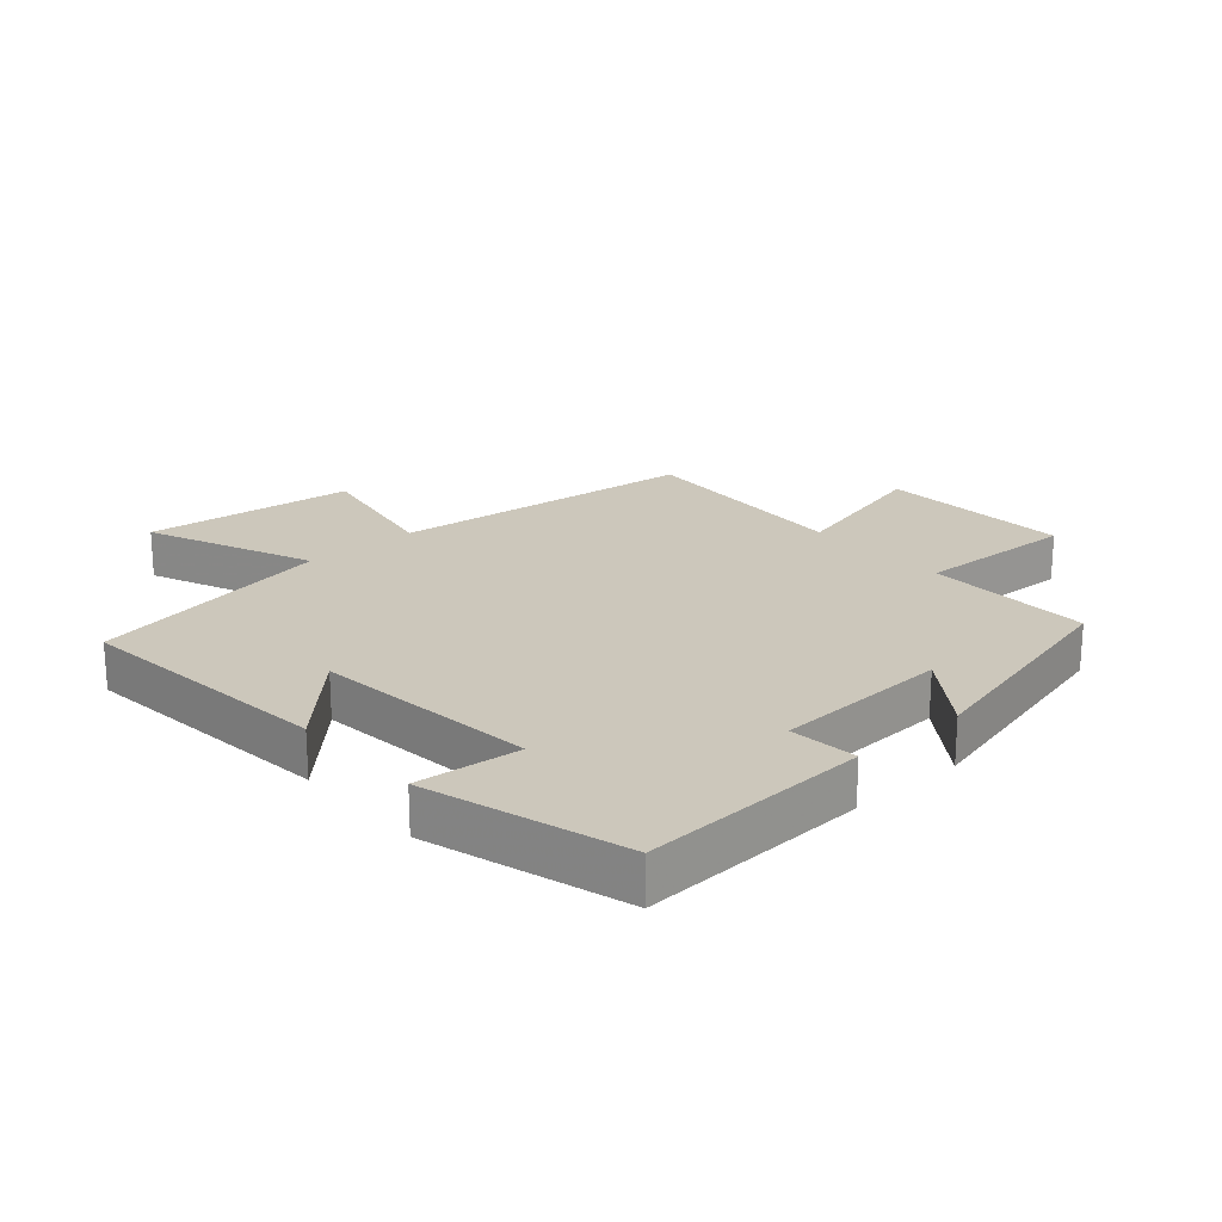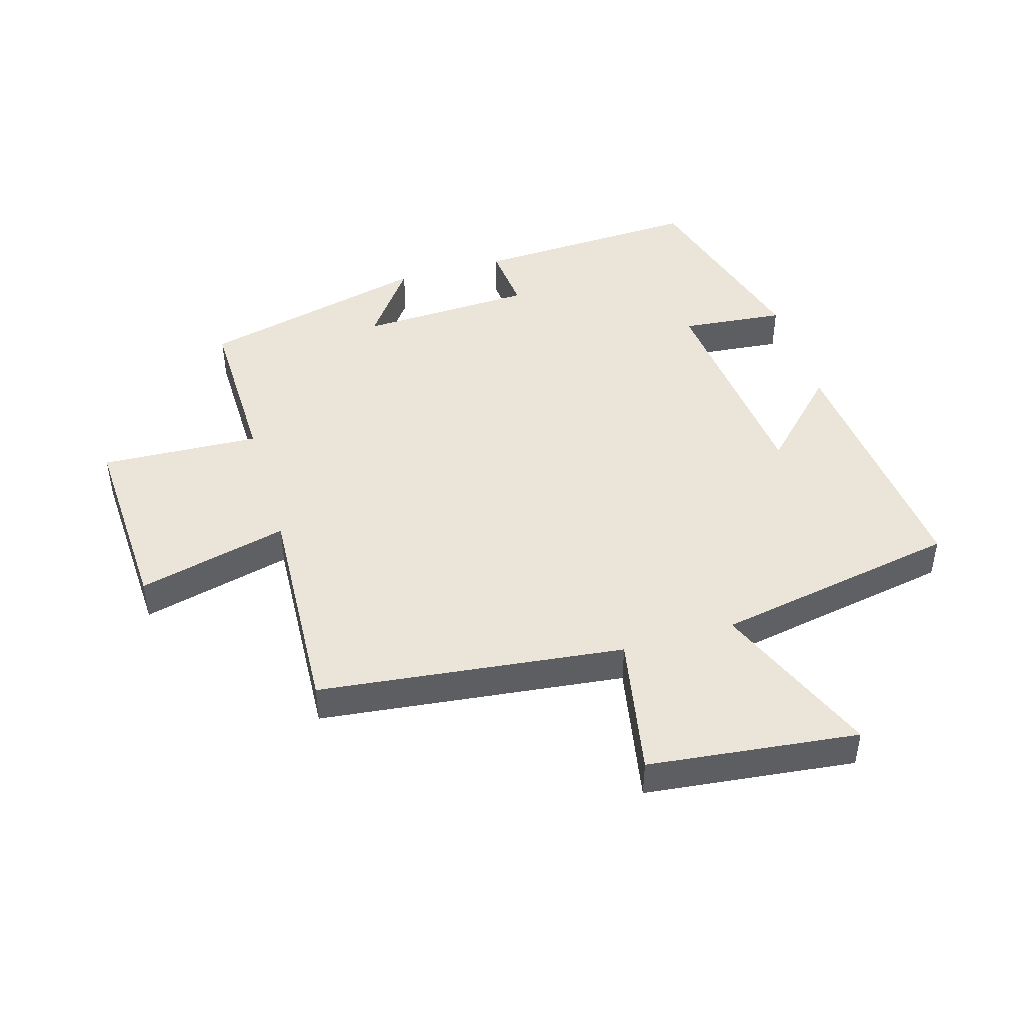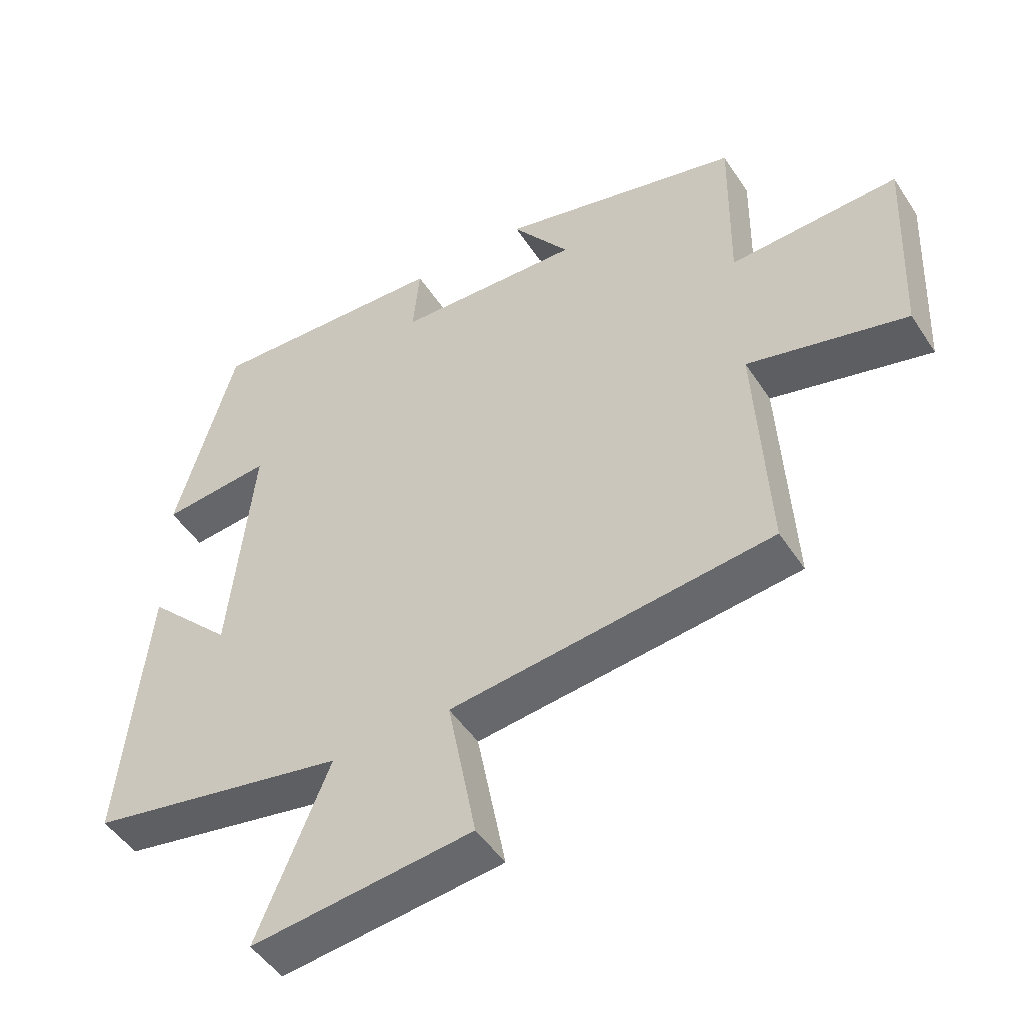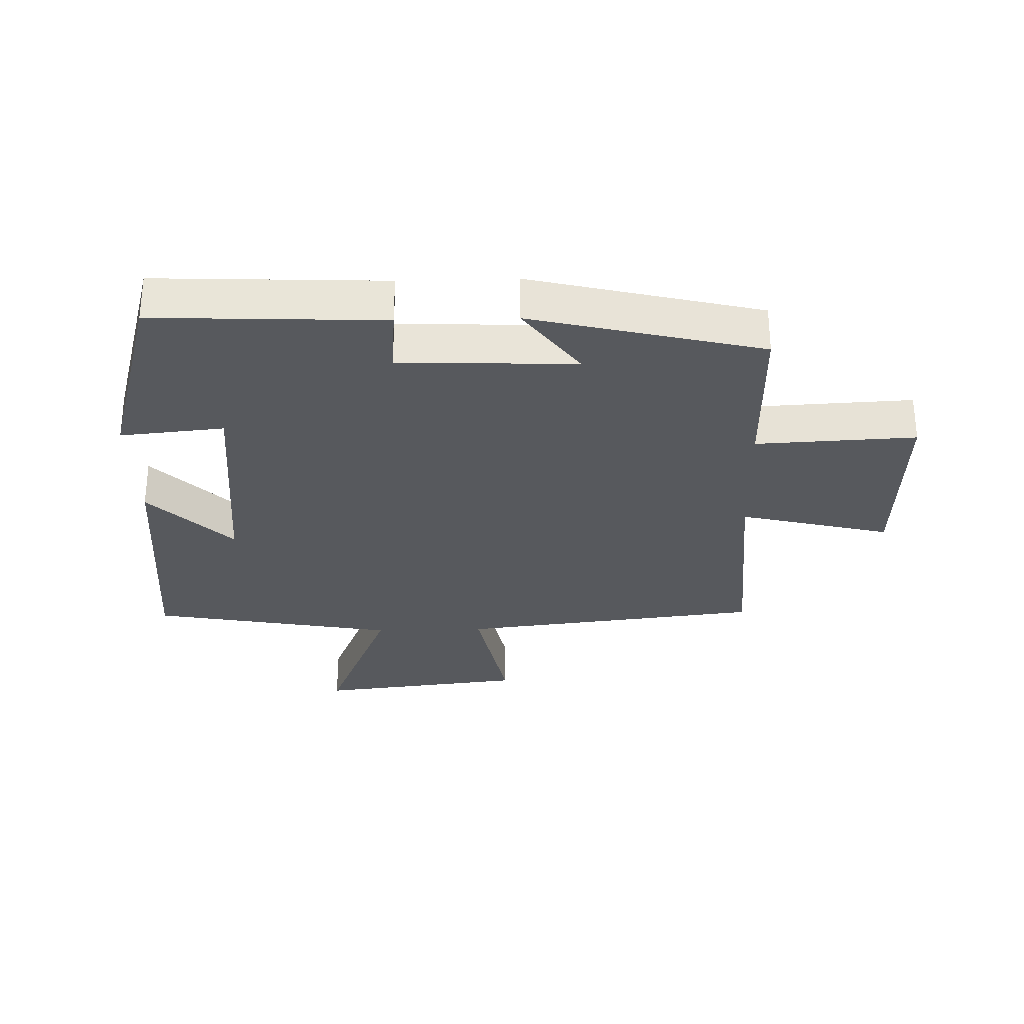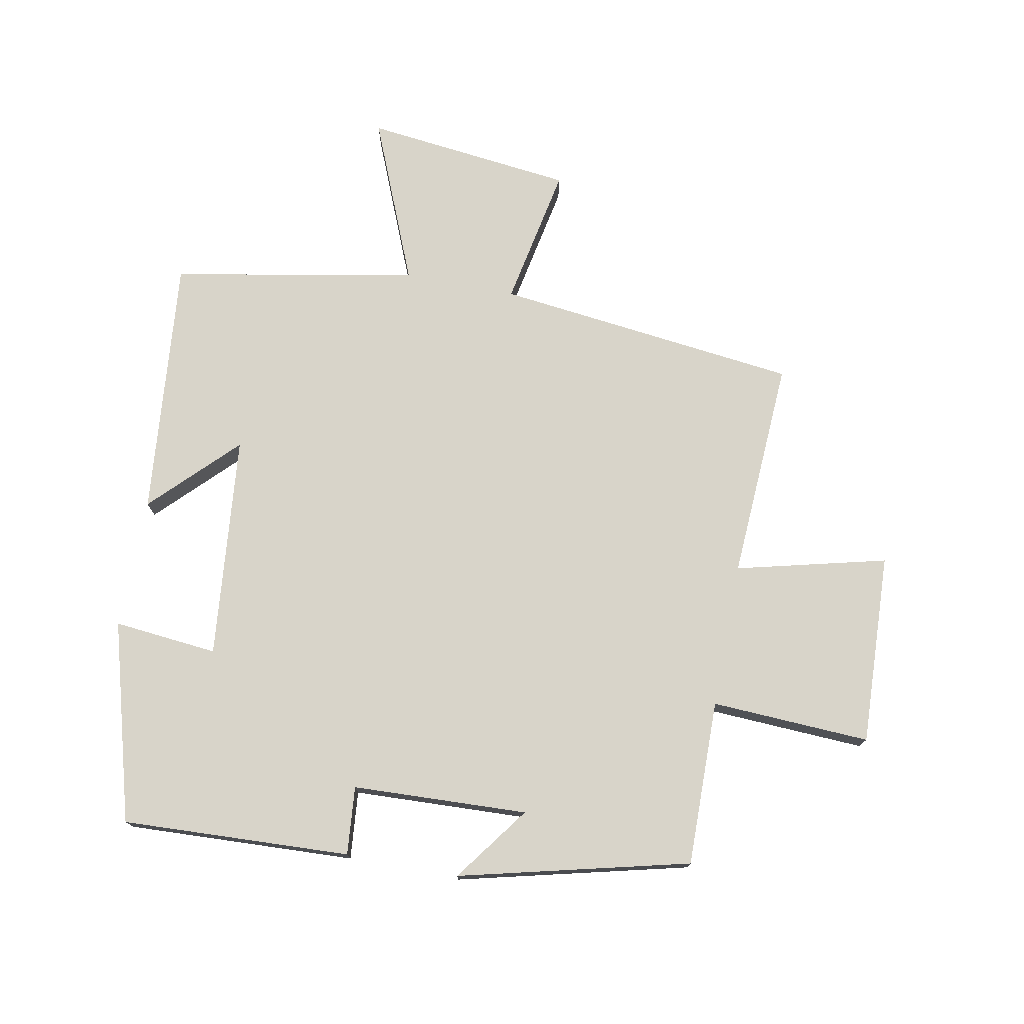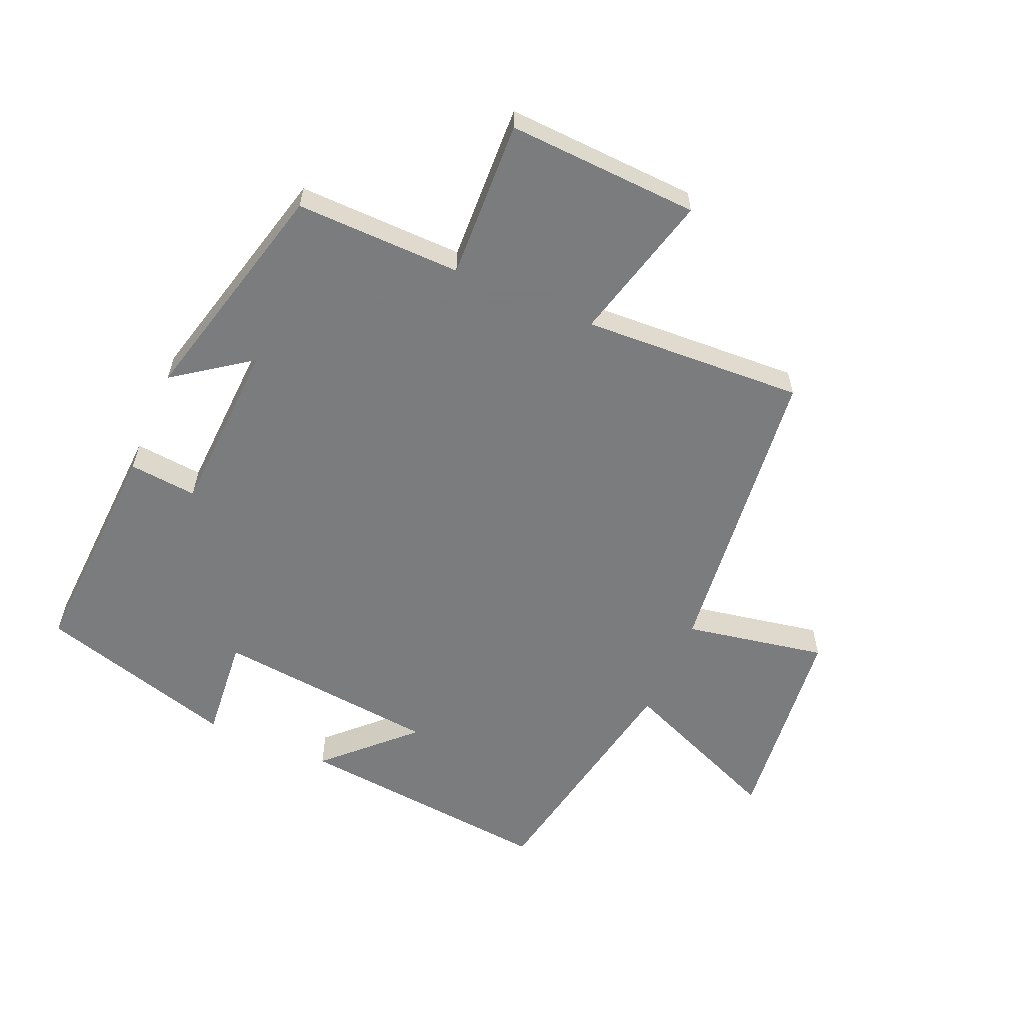
<metadata>
{"format":"obj","ext":"obj","renderer":"f3d","projection":"perspective","resolution":1024,"background":"white","views":[{"elev":21.6,"azim":-41.6,"up":"+Y"},{"elev":45.3,"azim":163.6,"up":"+Y"},{"elev":-48.6,"azim":31.8,"up":"+Z"},{"elev":-29.7,"azim":1.7,"up":"+Y"},{"elev":75.1,"azim":10.9,"up":"+Y"},{"elev":-58.6,"azim":66.4,"up":"+Y"}]}
</metadata>
<code>
v 0.504 0.07 0.409
v 0.5 0.07 0.144
v 0.754 0.07 0.156
v 0.74 0.07 -0.15
v 0.5 0.07 -0.09
v 0.519 0.07 -0.444
v 0.033 0.07 -0.5
v 0.076 0.07 -0.726
v -0.258 0.07 -0.764
v -0.149 0.07 -0.5
v -0.54 0.07 -0.427
v -0.5 0.07 -0.011
v -0.37 0.07 -0.143
v -0.334 0.07 0.215
v -0.5 0.07 0.199
v -0.41 0.07 0.517
v -0.045 0.07 0.5
v -0.055 0.07 0.391
v 0.225 0.07 0.379
v 0.137 0.07 0.5
v 0.504 0 0.409
v 0.5 0 0.144
v 0.754 0 0.156
v 0.74 0 -0.15
v 0.5 0 -0.09
v 0.519 0 -0.444
v 0.033 0 -0.5
v 0.076 0 -0.726
v -0.258 0 -0.764
v -0.149 0 -0.5
v -0.54 0 -0.427
v -0.5 0 -0.011
v -0.37 0 -0.143
v -0.334 0 0.215
v -0.5 0 0.199
v -0.41 0 0.517
v -0.045 0 0.5
v -0.055 0 0.391
v 0.225 0 0.379
v 0.137 0 0.5
f 19 20 1 2
f 18 19 2
f 15 16 17 18
f 14 15 18
f 13 14 18 2
f 10 11 12 13
f 10 13 2 3
f 7 8 9 10
f 5 6 7 10
f 5 10 3
f 3 4 5
f 22 21 40 39
f 22 39 38
f 38 37 36 35
f 38 35 34
f 22 38 34 33
f 33 32 31 30
f 23 22 33 30
f 30 29 28 27
f 30 27 26 25
f 23 30 25
f 25 24 23
f 1 21 22 2
f 2 22 23 3
f 3 23 24 4
f 4 24 25 5
f 5 25 26 6
f 6 26 27 7
f 7 27 28 8
f 8 28 29 9
f 9 29 30 10
f 10 30 31 11
f 11 31 32 12
f 12 32 33 13
f 13 33 34 14
f 14 34 35 15
f 15 35 36 16
f 16 36 37 17
f 17 37 38 18
f 18 38 39 19
f 19 39 40 20
f 20 40 21 1

</code>
